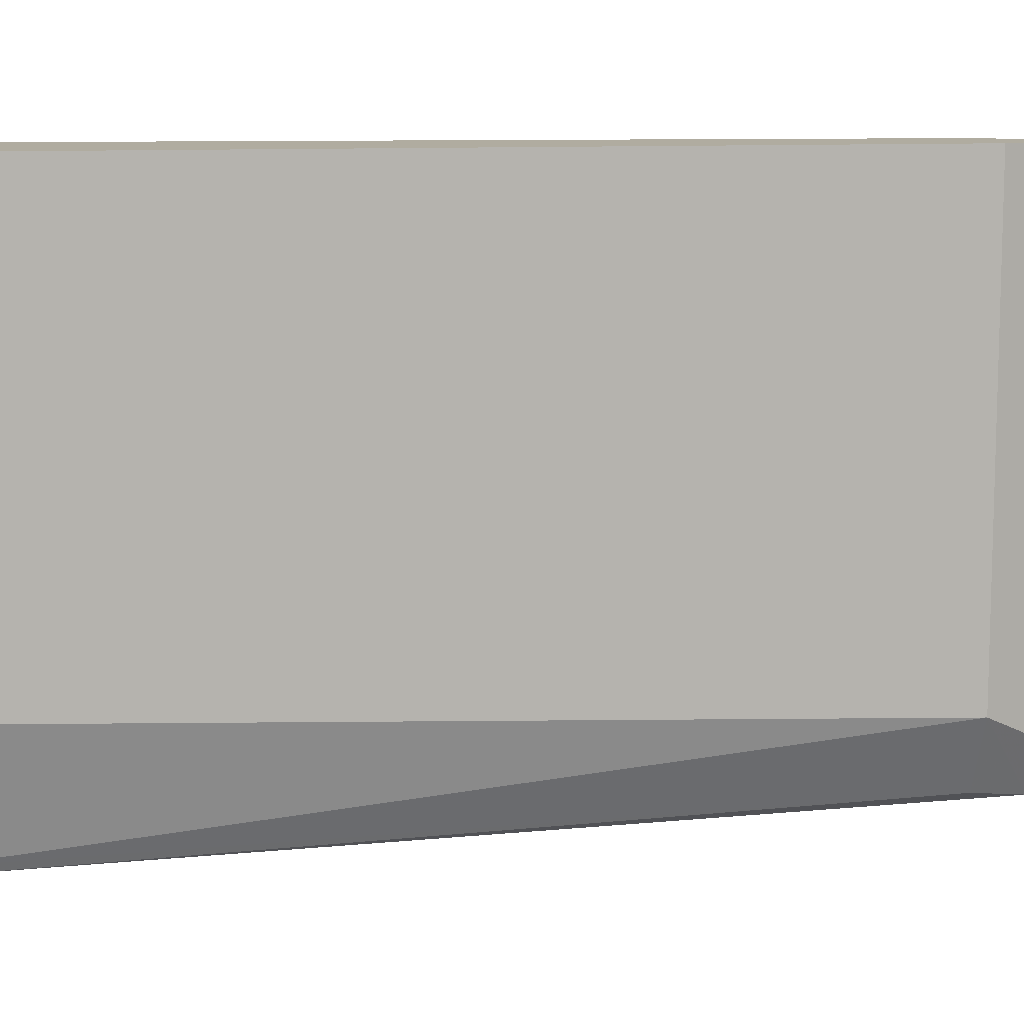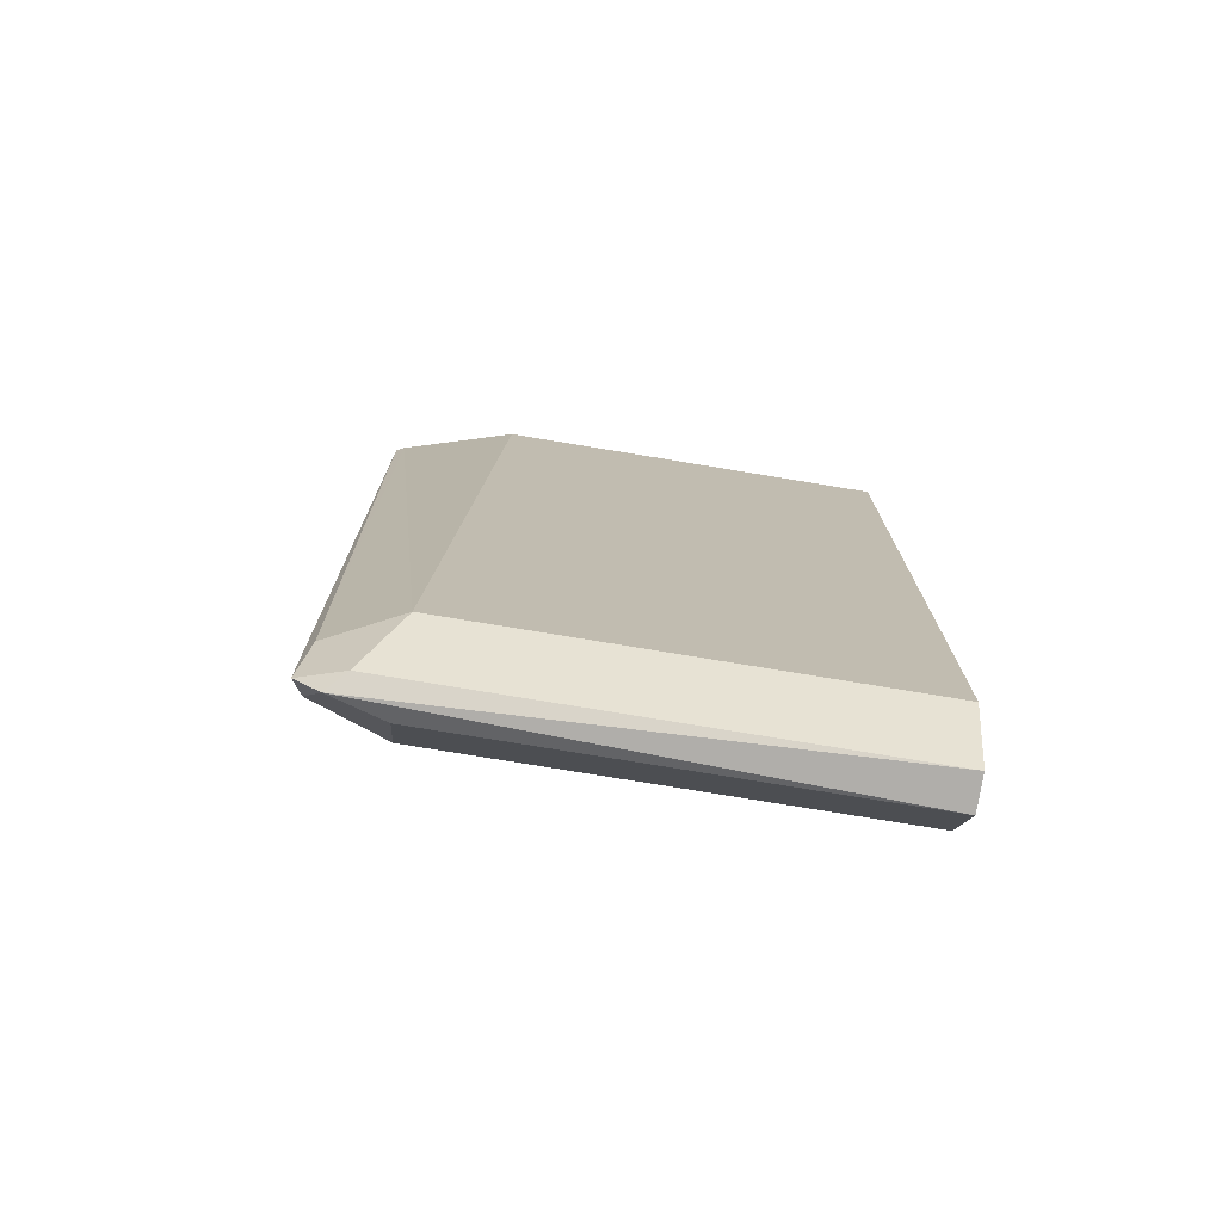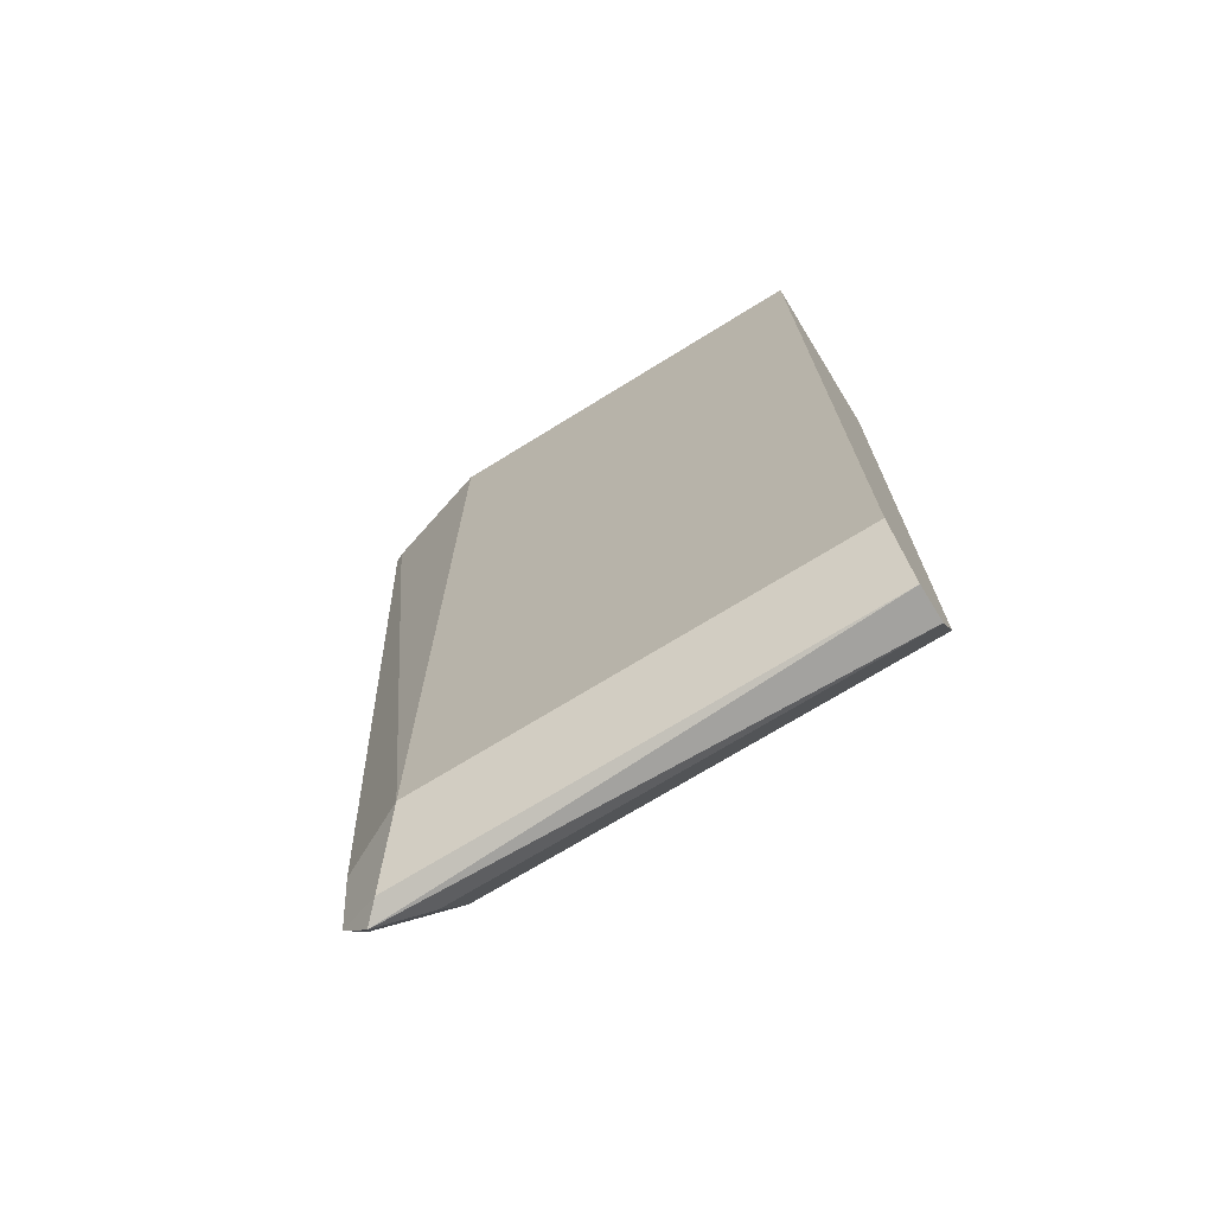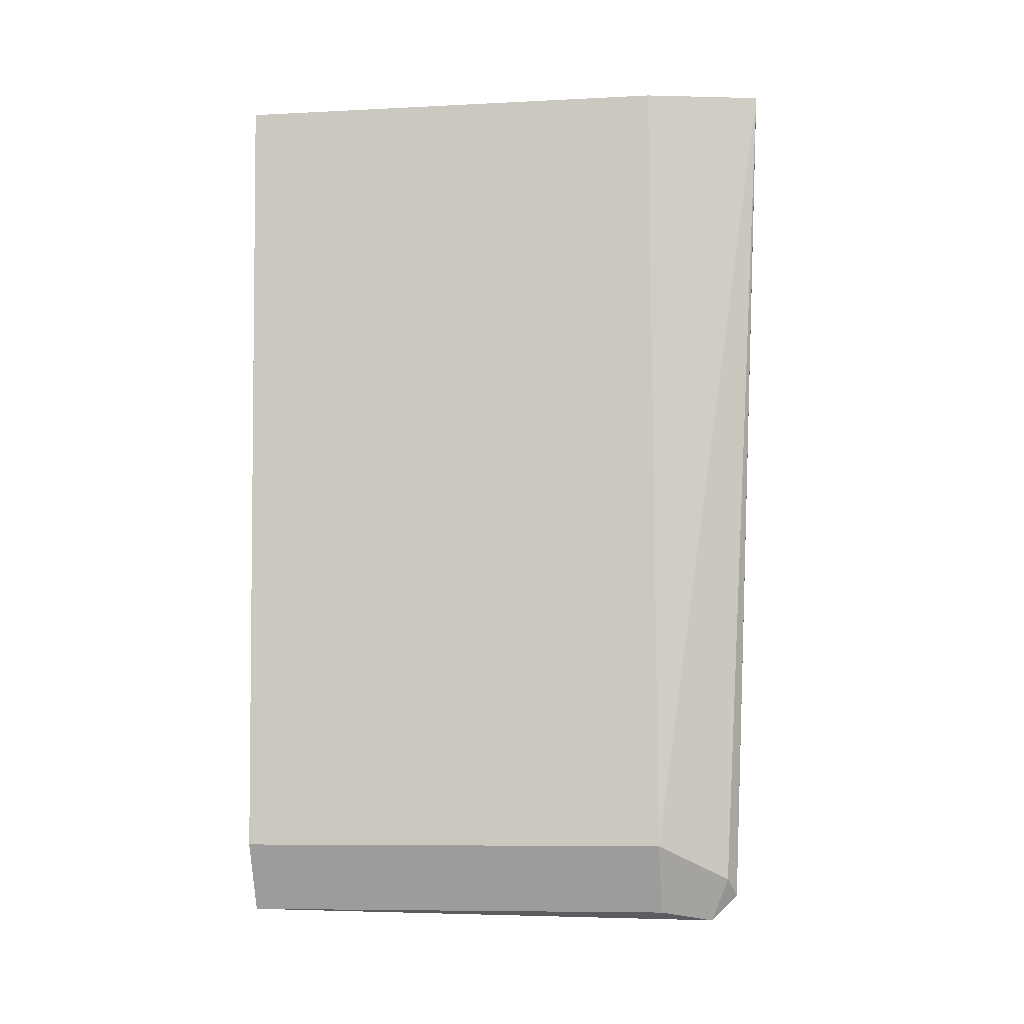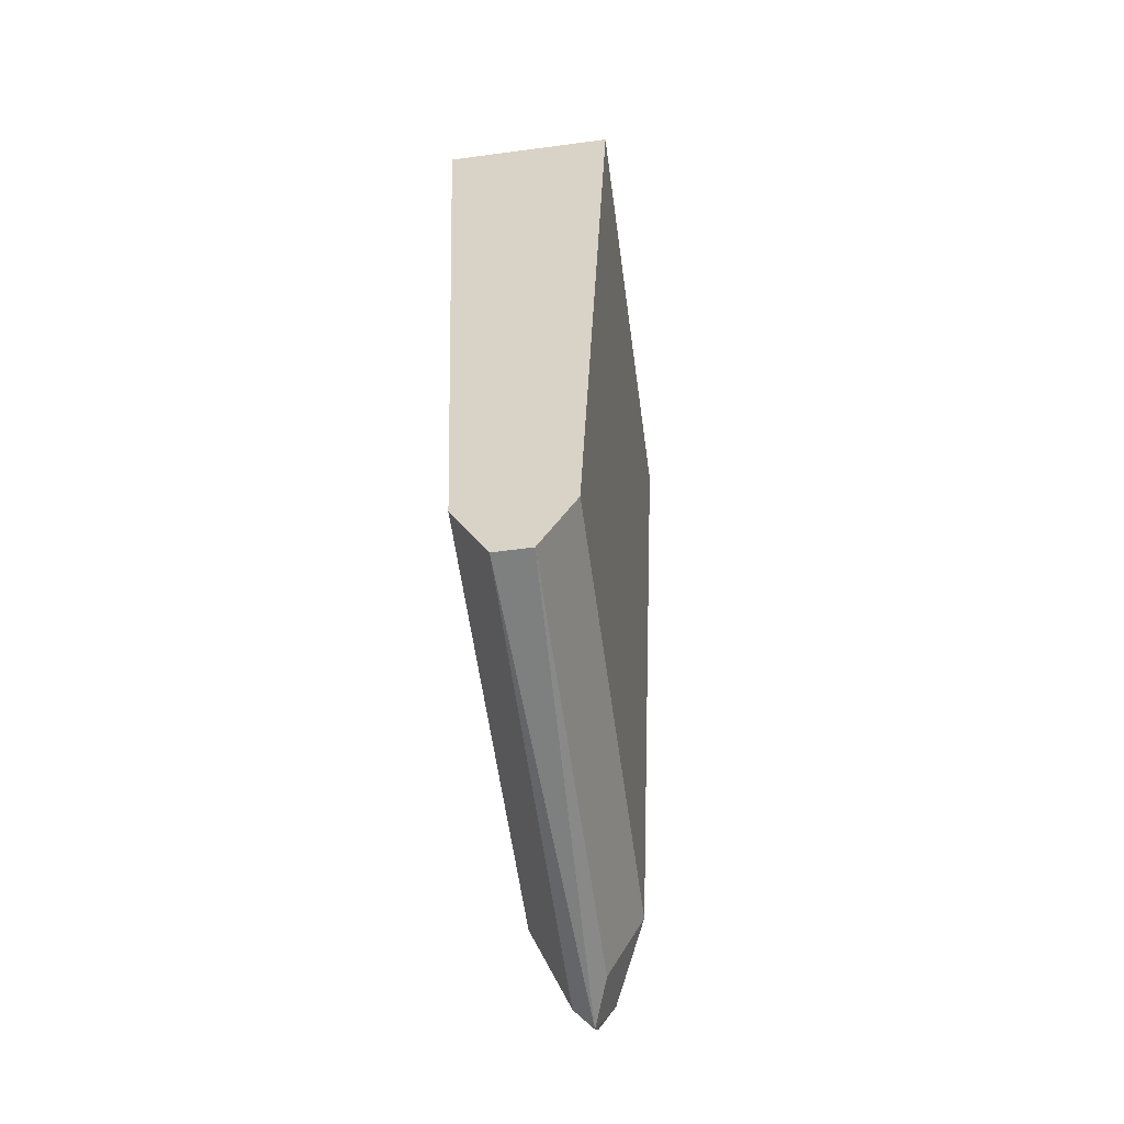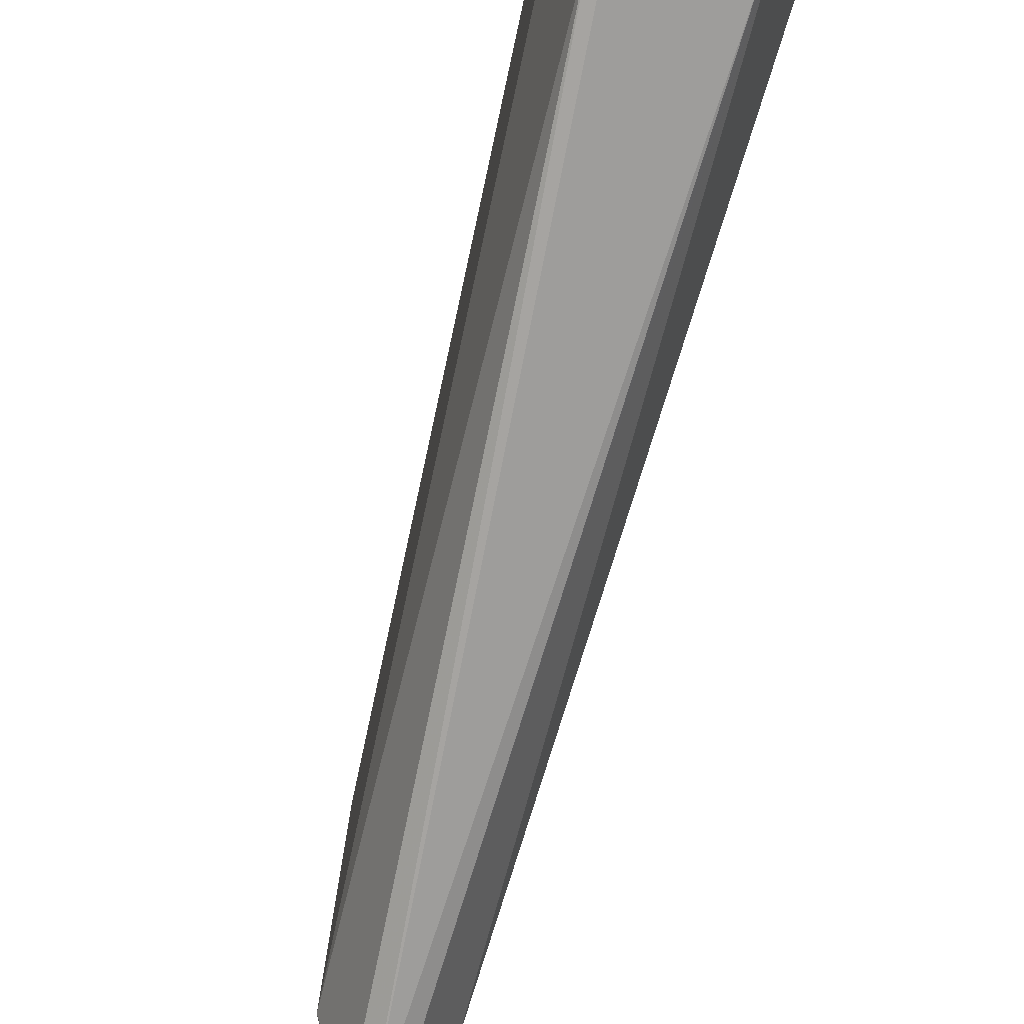
<metadata>
{"format":"obj","ext":"obj","renderer":"f3d","projection":"perspective","resolution":1024,"background":"white","views":[{"elev":10.0,"azim":-98.9,"up":"+Z"},{"elev":-77.8,"azim":-99.3,"up":"+Y"},{"elev":-71.7,"azim":-58.3,"up":"+Y"},{"elev":-8.4,"azim":97.8,"up":"+Y"},{"elev":-58.6,"azim":7.8,"up":"+Y"},{"elev":-76.0,"azim":165.3,"up":"+Z"}]}
</metadata>
<code>
v -0.08237 -0.5766 -0.1027
v -0.07943 -0.5781 -0.1853
v -0.07649 -0.5766 -0.1027
v -0.08663 -0.5681 -0.1027
v -0.08237 -0.5766 -0.1824
v -0.07943 -0.5736 -0.1897
v -0.07649 -0.5707 -0.1883
v -0.0706 -0.5648 -0.1765
v -0.07649 -0.5766 -0.1765
v -0.0706 -0.5648 -0.1027
v -0.08825 -0.5648 -0.1027
v -0.08825 -0.5648 -0.1765
v -0.08237 -0.5648 -0.1883
v -0.08757 -0.4296 -0.1915
v -0.0706 -0.4296 -0.196
v -0.06878 -0.4296 -0.196
v -0.06474 -0.4296 -0.1764
v -0.06474 -0.4296 -0.1027
v -0.09411 -0.4296 -0.1027
v -0.09411 -0.4296 -0.1706
v -0.08825 -0.4296 -0.1902
f 6 15 16
f 11 19 20
f 6 16 7
f 7 16 8
f 8 16 17
f 8 17 18
f 8 18 10
f 11 20 12
f 14 19 18
f 12 21 13
f 13 21 14
f 14 21 20
f 14 20 19
f 14 18 17
f 14 17 16
f 14 16 15
f 6 14 15
f 12 20 21
f 6 13 14
f 1 10 18
f 5 12 6
f 6 12 13
f 1 2 3
f 1 18 19
f 1 19 11
f 1 11 4
f 1 4 5
f 1 5 2
f 2 5 6
f 1 3 10
f 2 7 8
f 2 8 9
f 2 9 3
f 3 9 8
f 3 8 10
f 4 11 12
f 2 6 7
f 4 12 5

</code>
